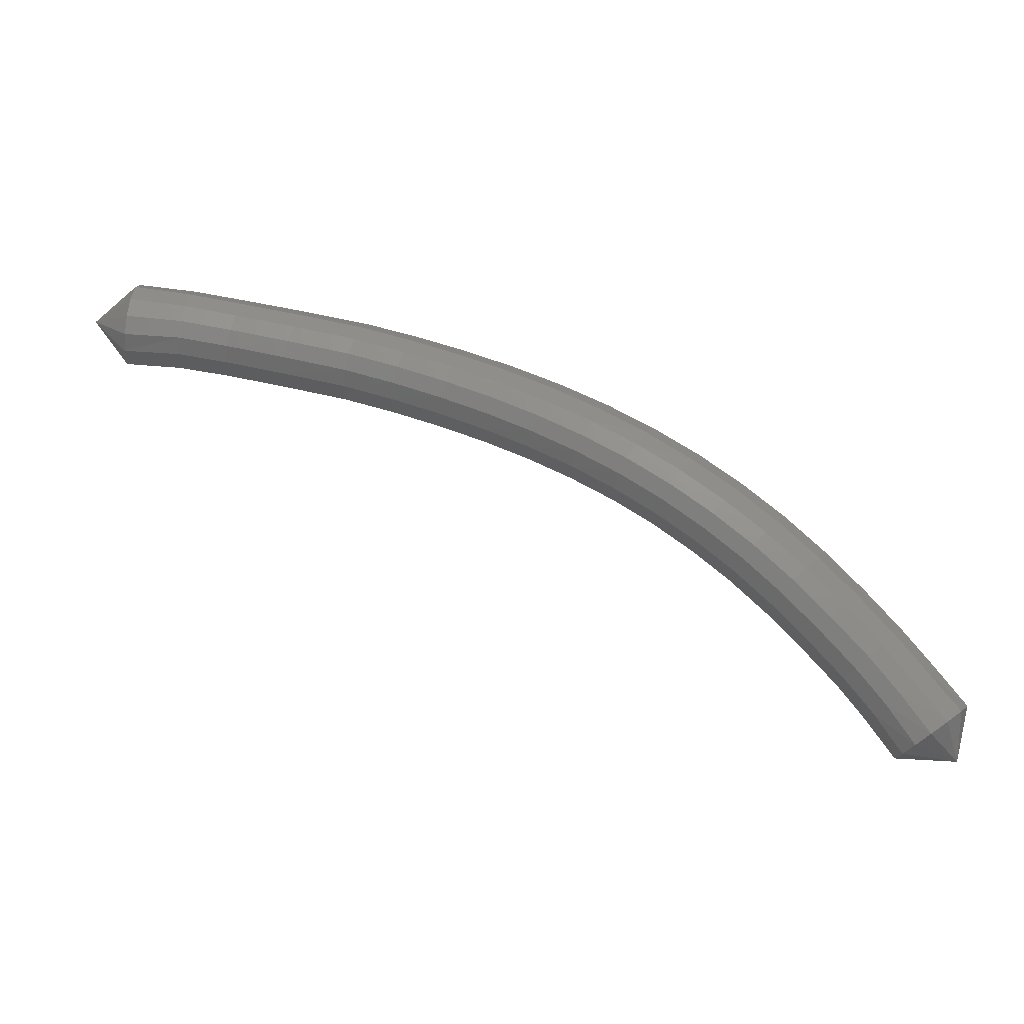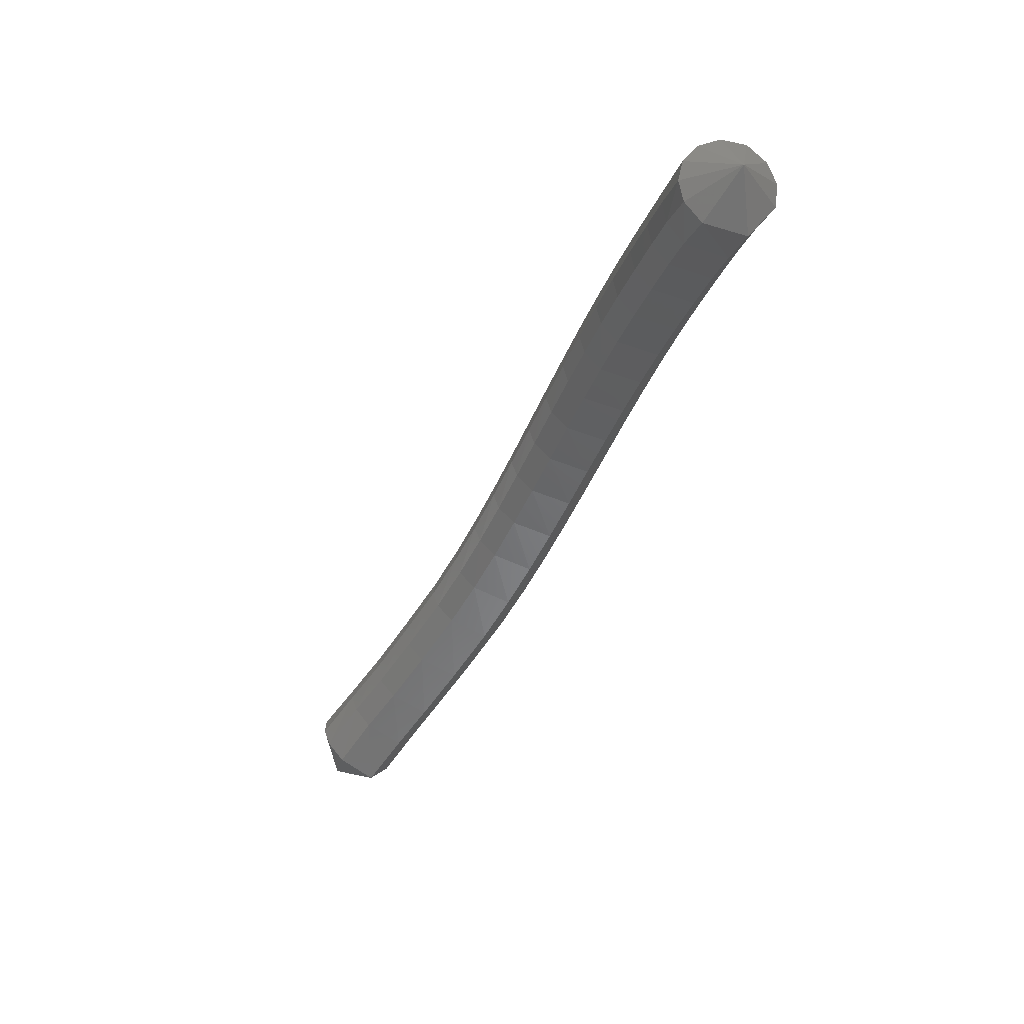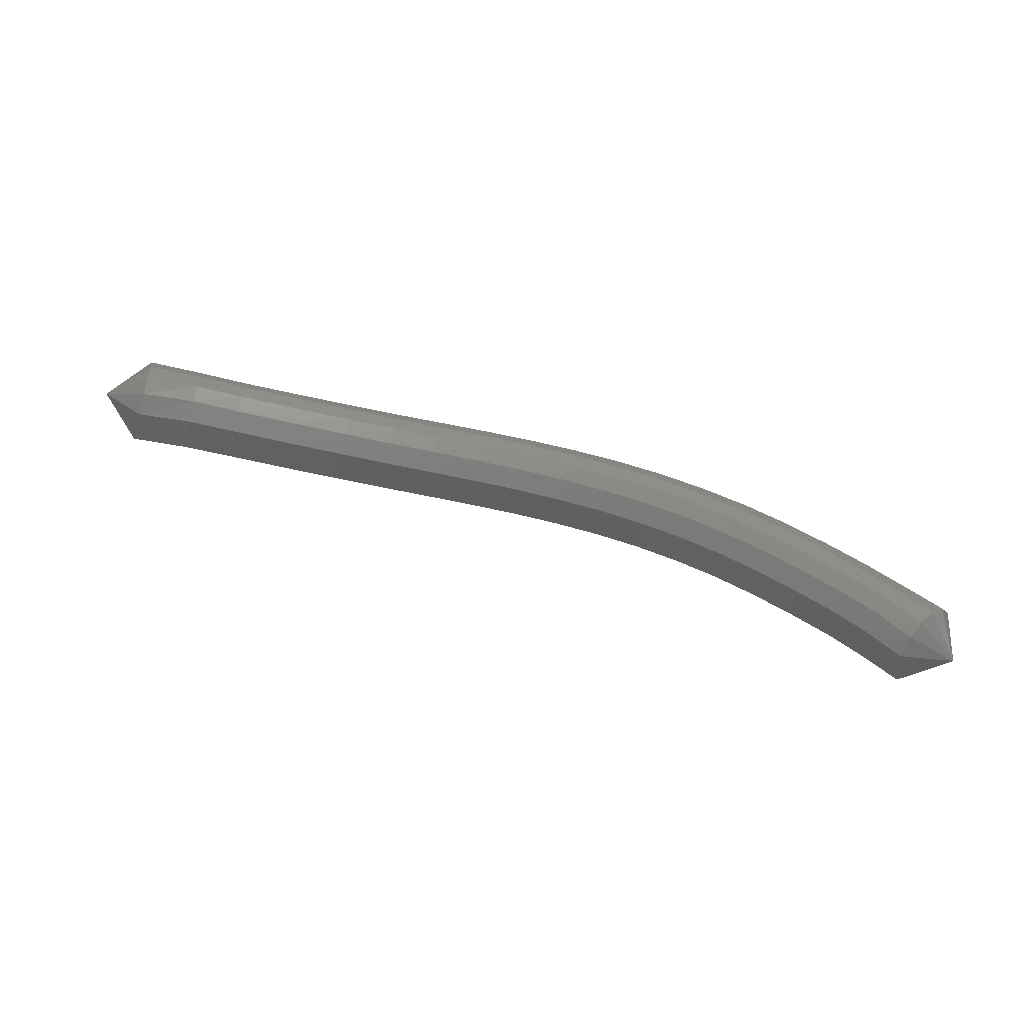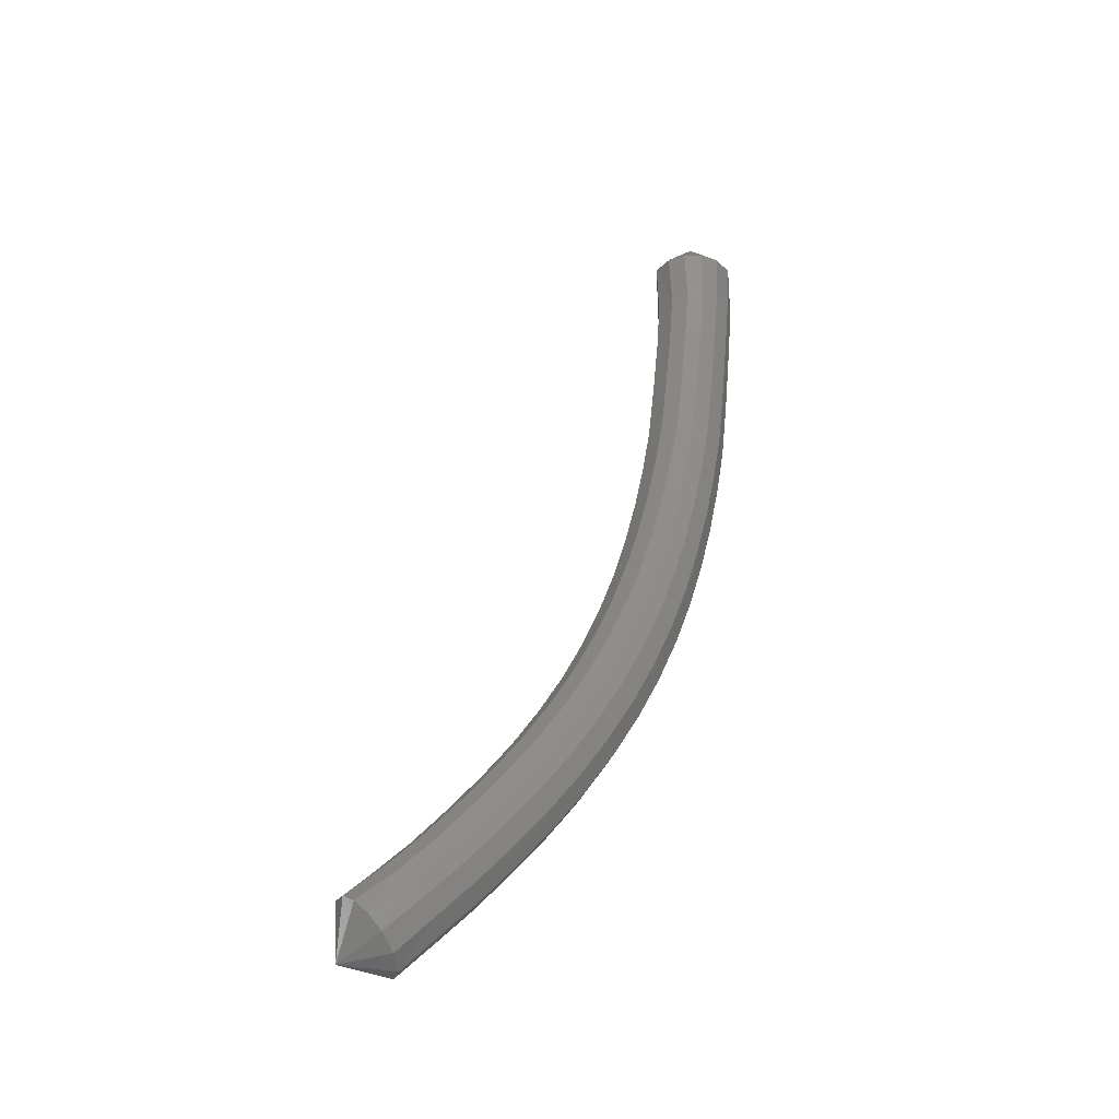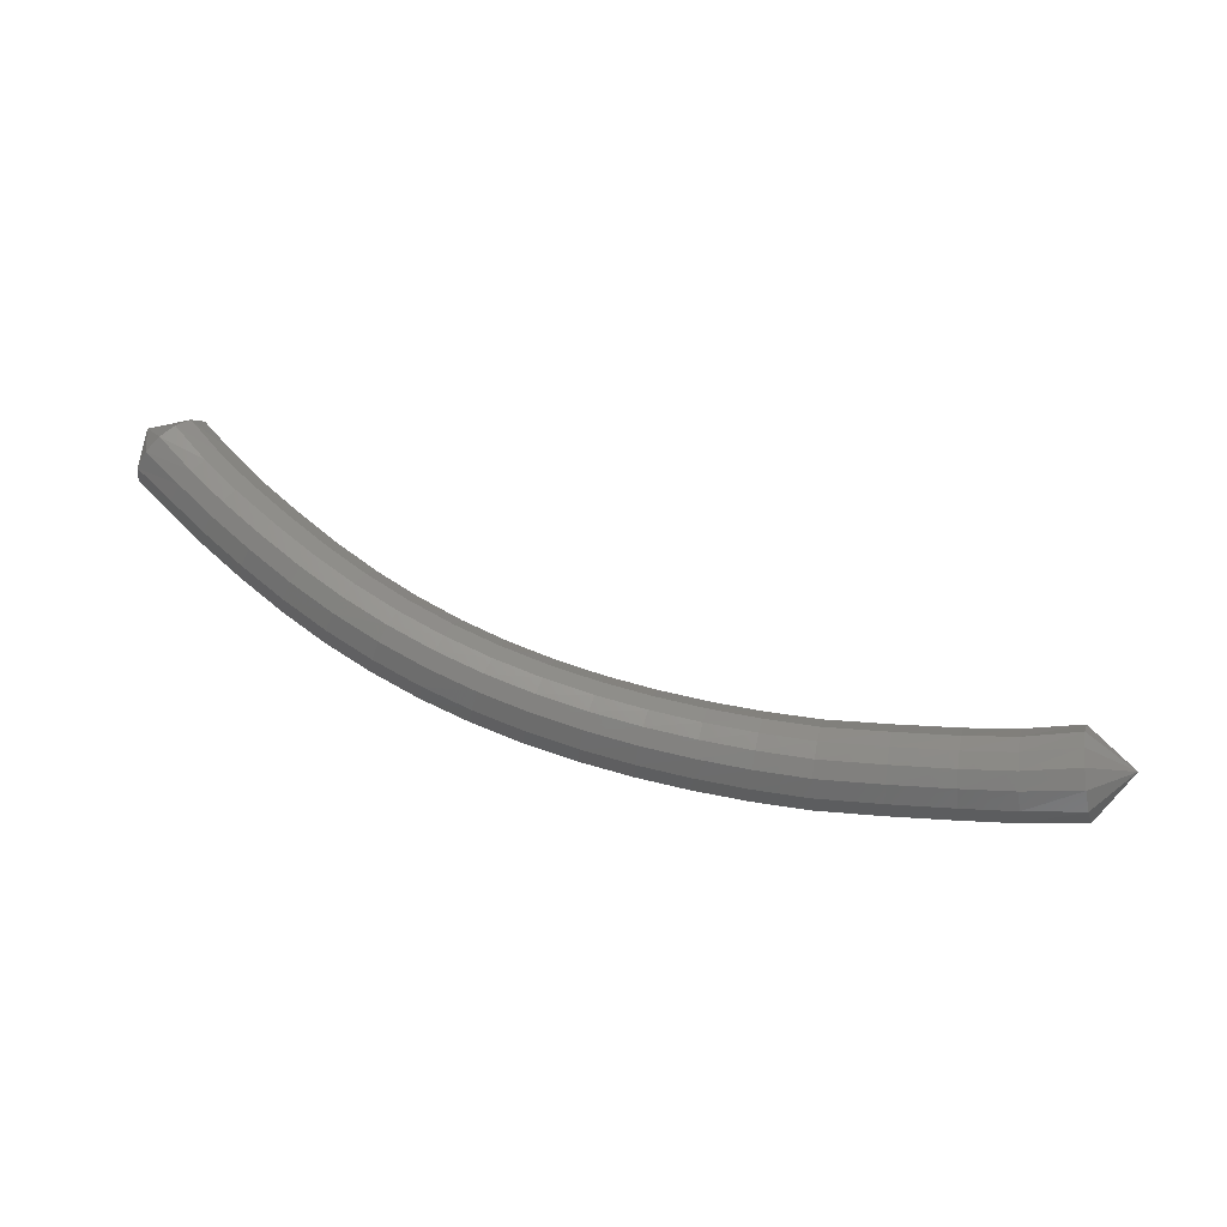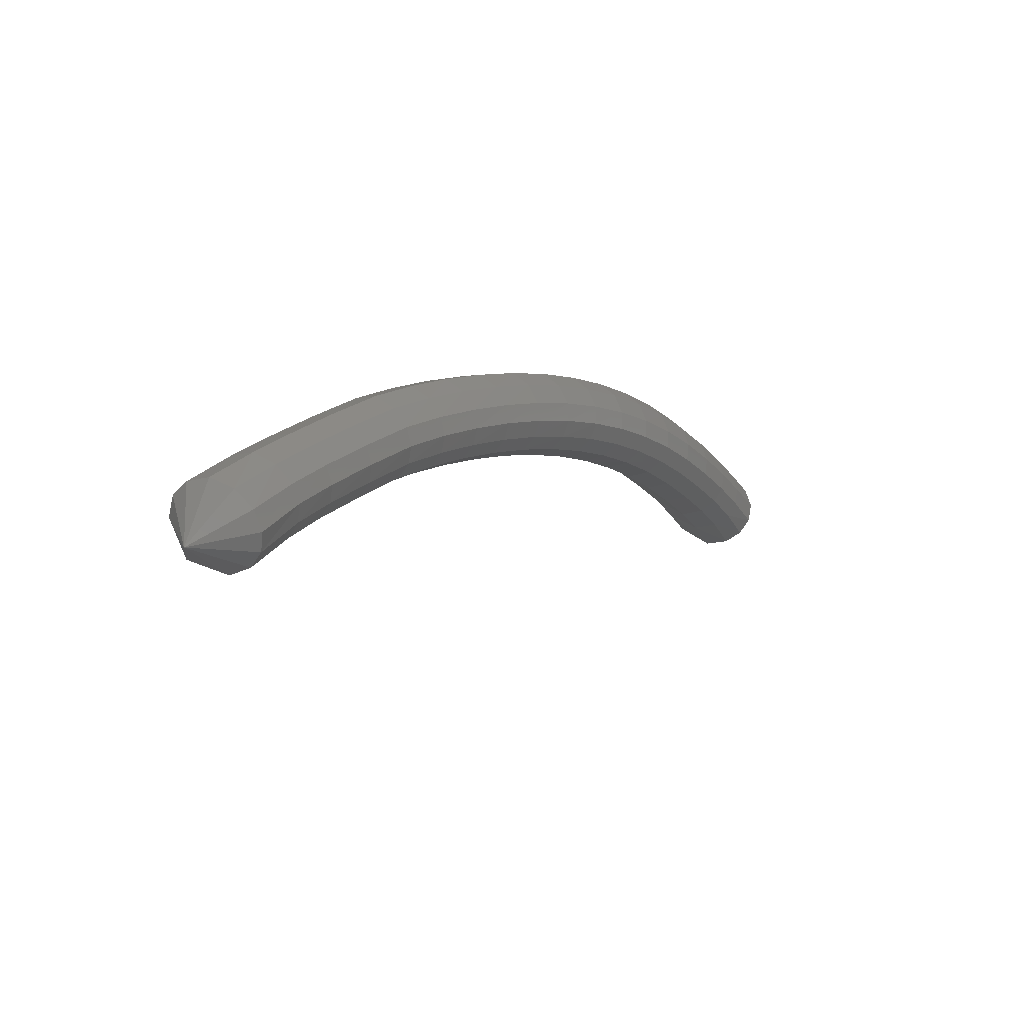
<metadata>
{"format":"stl","ext":"stl","renderer":"f3d","projection":"perspective","resolution":1024,"background":"white","views":[{"elev":0.6,"azim":17.6,"up":"+Y"},{"elev":-69.6,"azim":68.5,"up":"+Y"},{"elev":44.4,"azim":-6.4,"up":"+Z"},{"elev":44.9,"azim":84.1,"up":"+Z"},{"elev":68.8,"azim":175.8,"up":"+Z"},{"elev":32.6,"azim":-48.6,"up":"+Y"}]}
</metadata>
<code>
# stl→obj: 211 verts, 440 faces
v -33.23 33.6 252.9
v -33.7 33.65 252.6
v -33.73 33.63 253
v -33.96 33.96 252.6
v -33.98 33.95 253
v -34.19 34.24 252.6
v -34.21 34.22 253
v -34.48 34.53 252.6
v -34.5 34.52 253
v -34.79 34.83 252.6
v -34.81 34.82 253
v -35.11 35.1 252.6
v -35.12 35.09 253
v -35.44 35.36 252.6
v -35.45 35.34 253
v -35.78 35.59 252.6
v -35.8 35.57 253
v -36.15 35.8 252.6
v -36.15 35.78 253
v -36.52 35.99 252.6
v -36.53 35.97 253
v -36.92 36.16 252.7
v -36.92 36.14 253
v -37.33 36.31 252.7
v -37.32 36.29 253
v -37.75 36.45 252.7
v -37.73 36.43 253.1
v -38.18 36.58 252.7
v -38.15 36.56 253.1
v -38.64 36.7 252.8
v -38.59 36.68 253.2
v -39.18 36.81 252.9
v -39.13 36.79 253.3
v -39.7 36.91 253
v -39.64 36.89 253.4
v -40.15 36.99 253.1
v -40.06 36.97 253.5
v -40.63 37.04 253.3
v -40.53 37 253.6
v -40.88 37.39 253.6
v -33.65 33.69 253.2
v -33.89 34.02 253.2
v -34.13 34.3 253.2
v -34.42 34.6 253.2
v -34.73 34.9 253.2
v -35.05 35.18 253.2
v -35.39 35.43 253.2
v -35.73 35.66 253.2
v -36.1 35.88 253.2
v -36.48 36.07 253.2
v -36.87 36.24 253.2
v -37.27 36.4 253.2
v -37.68 36.54 253.2
v -38.1 36.67 253.3
v -38.54 36.79 253.3
v -39.07 36.9 253.4
v -39.58 37 253.5
v -40 37.08 253.6
v -40.47 37.11 253.8
v -33.53 33.78 253.2
v -33.78 34.11 253.2
v -34.02 34.39 253.2
v -34.32 34.7 253.2
v -34.64 35 253.2
v -34.96 35.28 253.2
v -35.3 35.55 253.2
v -35.66 35.78 253.2
v -36.03 36 253.2
v -36.42 36.2 253.2
v -36.81 36.37 253.3
v -37.22 36.53 253.3
v -37.64 36.67 253.3
v -38.06 36.8 253.3
v -38.5 36.92 253.4
v -39.03 37.04 253.5
v -39.54 37.14 253.6
v -39.96 37.22 253.7
v -40.43 37.25 253.8
v -33.41 33.88 253.3
v -33.66 34.2 253.3
v -33.92 34.49 253.2
v -34.22 34.8 253.2
v -34.54 35.11 253.2
v -34.87 35.4 253.2
v -35.22 35.66 253.2
v -35.58 35.91 253.2
v -35.96 36.13 253.2
v -36.35 36.33 253.2
v -36.76 36.51 253.3
v -37.17 36.67 253.3
v -37.59 36.81 253.3
v -38.02 36.94 253.3
v -38.46 37.07 253.4
v -38.99 37.18 253.5
v -39.51 37.29 253.6
v -39.93 37.37 253.7
v -40.4 37.41 253.8
v -33.28 33.97 253.2
v -33.55 34.29 253.2
v -33.81 34.58 253.2
v -34.12 34.9 253.2
v -34.44 35.21 253.2
v -34.78 35.5 253.2
v -35.13 35.78 253.2
v -35.5 36.03 253.2
v -35.89 36.25 253.2
v -36.29 36.45 253.2
v -36.7 36.64 253.2
v -37.13 36.8 253.2
v -37.55 36.95 253.2
v -37.98 37.08 253.3
v -38.43 37.2 253.3
v -38.97 37.32 253.4
v -39.49 37.42 253.5
v -39.93 37.51 253.6
v -40.41 37.57 253.8
v -33.18 34.04 253
v -33.46 34.36 253
v -33.72 34.66 253
v -34.03 34.98 253
v -34.36 35.3 253
v -34.7 35.59 253
v -35.06 35.87 253
v -35.44 36.12 253
v -35.84 36.35 253
v -36.24 36.56 253
v -36.66 36.74 253.1
v -37.09 36.91 253.1
v -37.53 37.06 253.1
v -37.97 37.19 253.1
v -38.42 37.31 253.2
v -38.97 37.43 253.3
v -39.5 37.54 253.4
v -39.95 37.62 253.5
v -40.44 37.7 253.6
v -33.15 34.07 252.8
v -33.42 34.39 252.9
v -33.69 34.69 252.9
v -34 35.01 252.9
v -34.33 35.33 252.9
v -34.67 35.63 252.9
v -35.04 35.91 252.8
v -35.42 36.16 252.8
v -35.82 36.39 252.8
v -36.23 36.6 252.9
v -36.65 36.79 252.9
v -37.09 36.95 252.9
v -37.53 37.1 252.9
v -37.97 37.23 252.9
v -38.44 37.36 253
v -38.99 37.47 253.1
v -39.53 37.58 253.2
v -39.99 37.67 253.3
v -40.49 37.73 253.4
v -33.21 34.02 252.7
v -33.48 34.34 252.7
v -33.74 34.64 252.7
v -34.05 34.96 252.7
v -34.38 35.28 252.7
v -34.72 35.58 252.7
v -35.08 35.85 252.7
v -35.46 36.1 252.7
v -35.85 36.33 252.7
v -36.26 36.54 252.7
v -36.68 36.72 252.7
v -37.12 36.89 252.7
v -37.56 37.03 252.7
v -38.01 37.17 252.8
v -38.48 37.29 252.8
v -39.04 37.41 252.9
v -39.58 37.51 253
v -40.05 37.6 253.1
v -40.56 37.66 253.2
v -33.32 33.94 252.5
v -33.58 34.26 252.6
v -33.84 34.56 252.6
v -34.14 34.87 252.5
v -34.46 35.19 252.5
v -34.8 35.48 252.5
v -35.15 35.75 252.5
v -35.52 36 252.5
v -35.91 36.22 252.5
v -36.32 36.42 252.6
v -36.74 36.6 252.6
v -37.17 36.77 252.6
v -37.61 36.91 252.6
v -38.06 37.04 252.6
v -38.53 37.17 252.7
v -39.09 37.28 252.8
v -39.63 37.39 252.9
v -40.1 37.47 253
v -40.61 37.52 253.1
v -33.46 33.83 252.5
v -33.71 34.15 252.5
v -33.97 34.44 252.5
v -34.26 34.75 252.5
v -34.58 35.06 252.5
v -34.91 35.34 252.5
v -35.26 35.61 252.5
v -35.62 35.85 252.5
v -36 36.07 252.5
v -36.39 36.26 252.5
v -36.81 36.44 252.5
v -37.23 36.6 252.5
v -37.67 36.74 252.6
v -38.11 36.87 252.6
v -38.58 37 252.7
v -39.13 37.11 252.8
v -39.67 37.21 252.9
v -40.13 37.29 253
v -40.64 37.34 253.1
f 1 1 2
f 2 1 3
f 2 3 4
f 4 3 5
f 4 5 6
f 6 5 7
f 6 7 8
f 8 7 9
f 8 9 10
f 10 9 11
f 10 11 12
f 12 11 13
f 12 13 14
f 14 13 15
f 14 15 16
f 16 15 17
f 16 17 18
f 18 17 19
f 18 19 20
f 20 19 21
f 20 21 22
f 22 21 23
f 22 23 24
f 24 23 25
f 24 25 26
f 26 25 27
f 26 27 28
f 28 27 29
f 28 29 30
f 30 29 31
f 30 31 32
f 32 31 33
f 32 33 34
f 34 33 35
f 34 35 36
f 36 35 37
f 36 37 38
f 38 37 39
f 38 39 40
f 40 39 40
f 1 1 3
f 3 1 41
f 3 41 5
f 5 41 42
f 5 42 7
f 7 42 43
f 7 43 9
f 9 43 44
f 9 44 11
f 11 44 45
f 11 45 13
f 13 45 46
f 13 46 15
f 15 46 47
f 15 47 17
f 17 47 48
f 17 48 19
f 19 48 49
f 19 49 21
f 21 49 50
f 21 50 23
f 23 50 51
f 23 51 25
f 25 51 52
f 25 52 27
f 27 52 53
f 27 53 29
f 29 53 54
f 29 54 31
f 31 54 55
f 31 55 33
f 33 55 56
f 33 56 35
f 35 56 57
f 35 57 37
f 37 57 58
f 37 58 39
f 39 58 59
f 39 59 40
f 40 59 40
f 1 1 41
f 41 1 60
f 41 60 42
f 42 60 61
f 42 61 43
f 43 61 62
f 43 62 44
f 44 62 63
f 44 63 45
f 45 63 64
f 45 64 46
f 46 64 65
f 46 65 47
f 47 65 66
f 47 66 48
f 48 66 67
f 48 67 49
f 49 67 68
f 49 68 50
f 50 68 69
f 50 69 51
f 51 69 70
f 51 70 52
f 52 70 71
f 52 71 53
f 53 71 72
f 53 72 54
f 54 72 73
f 54 73 55
f 55 73 74
f 55 74 56
f 56 74 75
f 56 75 57
f 57 75 76
f 57 76 58
f 58 76 77
f 58 77 59
f 59 77 78
f 59 78 40
f 40 78 40
f 1 1 60
f 60 1 79
f 60 79 61
f 61 79 80
f 61 80 62
f 62 80 81
f 62 81 63
f 63 81 82
f 63 82 64
f 64 82 83
f 64 83 65
f 65 83 84
f 65 84 66
f 66 84 85
f 66 85 67
f 67 85 86
f 67 86 68
f 68 86 87
f 68 87 69
f 69 87 88
f 69 88 70
f 70 88 89
f 70 89 71
f 71 89 90
f 71 90 72
f 72 90 91
f 72 91 73
f 73 91 92
f 73 92 74
f 74 92 93
f 74 93 75
f 75 93 94
f 75 94 76
f 76 94 95
f 76 95 77
f 77 95 96
f 77 96 78
f 78 96 97
f 78 97 40
f 40 97 40
f 1 1 79
f 79 1 98
f 79 98 80
f 80 98 99
f 80 99 81
f 81 99 100
f 81 100 82
f 82 100 101
f 82 101 83
f 83 101 102
f 83 102 84
f 84 102 103
f 84 103 85
f 85 103 104
f 85 104 86
f 86 104 105
f 86 105 87
f 87 105 106
f 87 106 88
f 88 106 107
f 88 107 89
f 89 107 108
f 89 108 90
f 90 108 109
f 90 109 91
f 91 109 110
f 91 110 92
f 92 110 111
f 92 111 93
f 93 111 112
f 93 112 94
f 94 112 113
f 94 113 95
f 95 113 114
f 95 114 96
f 96 114 115
f 96 115 97
f 97 115 116
f 97 116 40
f 40 116 40
f 1 1 98
f 98 1 117
f 98 117 99
f 99 117 118
f 99 118 100
f 100 118 119
f 100 119 101
f 101 119 120
f 101 120 102
f 102 120 121
f 102 121 103
f 103 121 122
f 103 122 104
f 104 122 123
f 104 123 105
f 105 123 124
f 105 124 106
f 106 124 125
f 106 125 107
f 107 125 126
f 107 126 108
f 108 126 127
f 108 127 109
f 109 127 128
f 109 128 110
f 110 128 129
f 110 129 111
f 111 129 130
f 111 130 112
f 112 130 131
f 112 131 113
f 113 131 132
f 113 132 114
f 114 132 133
f 114 133 115
f 115 133 134
f 115 134 116
f 116 134 135
f 116 135 40
f 40 135 40
f 1 1 117
f 117 1 136
f 117 136 118
f 118 136 137
f 118 137 119
f 119 137 138
f 119 138 120
f 120 138 139
f 120 139 121
f 121 139 140
f 121 140 122
f 122 140 141
f 122 141 123
f 123 141 142
f 123 142 124
f 124 142 143
f 124 143 125
f 125 143 144
f 125 144 126
f 126 144 145
f 126 145 127
f 127 145 146
f 127 146 128
f 128 146 147
f 128 147 129
f 129 147 148
f 129 148 130
f 130 148 149
f 130 149 131
f 131 149 150
f 131 150 132
f 132 150 151
f 132 151 133
f 133 151 152
f 133 152 134
f 134 152 153
f 134 153 135
f 135 153 154
f 135 154 40
f 40 154 40
f 1 1 136
f 136 1 155
f 136 155 137
f 137 155 156
f 137 156 138
f 138 156 157
f 138 157 139
f 139 157 158
f 139 158 140
f 140 158 159
f 140 159 141
f 141 159 160
f 141 160 142
f 142 160 161
f 142 161 143
f 143 161 162
f 143 162 144
f 144 162 163
f 144 163 145
f 145 163 164
f 145 164 146
f 146 164 165
f 146 165 147
f 147 165 166
f 147 166 148
f 148 166 167
f 148 167 149
f 149 167 168
f 149 168 150
f 150 168 169
f 150 169 151
f 151 169 170
f 151 170 152
f 152 170 171
f 152 171 153
f 153 171 172
f 153 172 154
f 154 172 173
f 154 173 40
f 40 173 40
f 1 1 155
f 155 1 174
f 155 174 156
f 156 174 175
f 156 175 157
f 157 175 176
f 157 176 158
f 158 176 177
f 158 177 159
f 159 177 178
f 159 178 160
f 160 178 179
f 160 179 161
f 161 179 180
f 161 180 162
f 162 180 181
f 162 181 163
f 163 181 182
f 163 182 164
f 164 182 183
f 164 183 165
f 165 183 184
f 165 184 166
f 166 184 185
f 166 185 167
f 167 185 186
f 167 186 168
f 168 186 187
f 168 187 169
f 169 187 188
f 169 188 170
f 170 188 189
f 170 189 171
f 171 189 190
f 171 190 172
f 172 190 191
f 172 191 173
f 173 191 192
f 173 192 40
f 40 192 40
f 1 1 174
f 174 1 193
f 174 193 175
f 175 193 194
f 175 194 176
f 176 194 195
f 176 195 177
f 177 195 196
f 177 196 178
f 178 196 197
f 178 197 179
f 179 197 198
f 179 198 180
f 180 198 199
f 180 199 181
f 181 199 200
f 181 200 182
f 182 200 201
f 182 201 183
f 183 201 202
f 183 202 184
f 184 202 203
f 184 203 185
f 185 203 204
f 185 204 186
f 186 204 205
f 186 205 187
f 187 205 206
f 187 206 188
f 188 206 207
f 188 207 189
f 189 207 208
f 189 208 190
f 190 208 209
f 190 209 191
f 191 209 210
f 191 210 192
f 192 210 211
f 192 211 40
f 40 211 40
f 1 1 193
f 193 1 2
f 193 2 194
f 194 2 4
f 194 4 195
f 195 4 6
f 195 6 196
f 196 6 8
f 196 8 197
f 197 8 10
f 197 10 198
f 198 10 12
f 198 12 199
f 199 12 14
f 199 14 200
f 200 14 16
f 200 16 201
f 201 16 18
f 201 18 202
f 202 18 20
f 202 20 203
f 203 20 22
f 203 22 204
f 204 22 24
f 204 24 205
f 205 24 26
f 205 26 206
f 206 26 28
f 206 28 207
f 207 28 30
f 207 30 208
f 208 30 32
f 208 32 209
f 209 32 34
f 209 34 210
f 210 34 36
f 210 36 211
f 211 36 38
f 211 38 40
f 40 38 40

</code>
